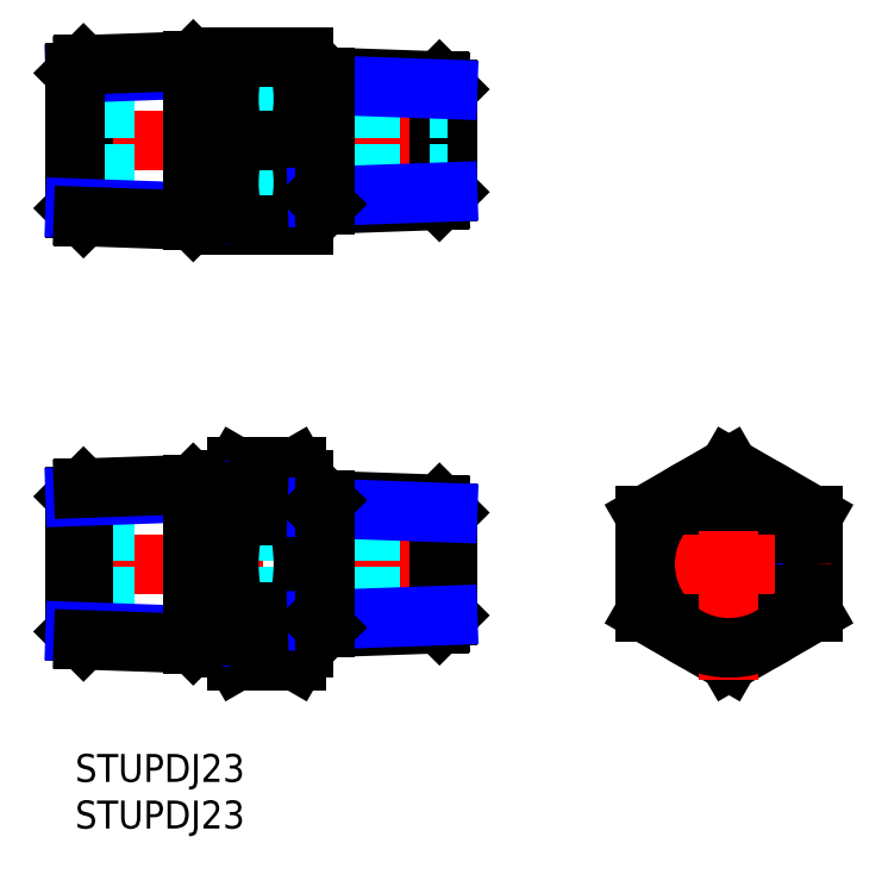
<metadata>
{"format":"dxf","ext":"dxf","renderer":"ezdxf+matplotlib","layout":"modelspace","background":"white","min_lineweight":24,"dpi":150}
</metadata>
<code>
0
SECTION
2
ENTITIES
0
INSERT
8
MSM_CONTINUOUS
2
*U8
10
0
20
0
30
0
0
INSERT
8
MSM_CONTINUOUS
2
*U9
10
0
20
0
30
0
0
LINE
8
MSM_CENTER
10
-2
20
20.39
30
0
11
42
21
20.39
31
0
0
LINE
8
MSM_DASHED
10
-3.6e-15
20
16.89
30
0
11
40
21
16.89
31
0
0
LINE
8
MSM_DASHED
10
-3.6e-15
20
23.89
30
0
11
40
21
23.89
31
0
0
LINE
8
MSM_CONTINUOUS
10
61.2
20
15.2
30
0
11
70.2
21
10
31
0
0
LINE
8
MSM_CONTINUOUS
10
61.2
20
25.59
30
0
11
61.2
21
15.2
31
0
0
LINE
8
MSM_CONTINUOUS
10
70.2
20
30.78
30
0
11
61.2
21
25.59
31
0
0
LINE
8
MSM_CONTINUOUS
10
79.2
20
25.59
30
0
11
70.2
21
30.78
31
0
0
LINE
8
MSM_CONTINUOUS
10
79.2
20
15.2
30
0
11
79.2
21
25.59
31
0
0
LINE
8
MSM_CONTINUOUS
10
70.2
20
10
30
0
11
79.2
21
15.2
31
0
0
CIRCLE
8
MSM_CONTINUOUS
10
70.2
20
20.39
30
0
40
6.579
0
CIRCLE
8
MSM_NARROW
10
70.2
20
20.39
30
0
40
5.723
0
CIRCLE
8
MSM_CONTINUOUS
10
70.2
20
20.39
30
0
40
3.5
0
LINE
8
MSM_CENTER
10
59.2
20
20.39
30
0
11
81.2
21
20.39
31
0
0
LINE
8
MSM_CENTER
10
70.2
20
8
30
0
11
70.2
21
32.78
31
0
0
ARC
8
MSM_CONTINUOUS
10
33.7
20
20.39
30
0
40
17.2
50
162.4
51
197.6
0
ARC
8
MSM_CONTINUOUS
10
7.304
20
20.39
30
0
40
17.2
50
342.4
51
17.59
0
LINE
8
MSM_CONTINUOUS
10
24.5
20
11.39
30
0
11
24.5
21
29.39
31
0
0
ARC
8
MSM_CONTINUOUS
10
21.1
20
12.6
30
0
40
4.6
50
145.6
51
205.6
0
ARC
8
MSM_CONTINUOUS
10
19.9
20
12.6
30
0
40
4.6
50
334.4
51
34.38
0
LINE
8
MSM_CONTINUOUS
10
16.5
20
11.39
30
0
11
17.3
21
10
31
0
0
LINE
8
MSM_CONTINUOUS
10
24.5
20
11.39
30
0
11
23.7
21
10
31
0
0
LINE
8
MSM_CONTINUOUS
10
23.7
20
15.2
30
0
11
17.3
21
15.2
31
0
0
LINE
8
MSM_CONTINUOUS
10
23.7
20
30.78
30
0
11
17.3
21
30.78
31
0
0
LINE
8
MSM_CONTINUOUS
10
16.5
20
29.39
30
0
11
17.3
21
30.78
31
0
0
ARC
8
MSM_CONTINUOUS
10
21.1
20
28.19
30
0
40
4.6
50
154.4
51
214.4
0
LINE
8
MSM_CONTINUOUS
10
24.5
20
29.39
30
0
11
23.7
21
30.78
31
0
0
ARC
8
MSM_CONTINUOUS
10
19.9
20
28.19
30
0
40
4.6
50
325.6
51
25.62
0
LINE
8
MSM_CONTINUOUS
10
16.5
20
11.39
30
0
11
16.5
21
29.39
31
0
0
LINE
8
MSM_CONTINUOUS
10
17.3
20
10
30
0
11
23.7
21
10
31
0
0
LINE
8
MSM_CONTINUOUS
10
17.3
20
25.59
30
0
11
23.7
21
25.59
31
0
0
CIRCLE
8
MSM_CONTINUOUS
10
70.2
20
20.39
30
0
40
9
0
LINE
8
MSM_CENTER
10
-2
20
65.84
30
0
11
42
21
65.84
31
0
0
LINE
8
MSM_CONTINUOUS
10
0.887
20
57.7
30
0
11
0.887
21
73.98
31
0
0
LINE
8
MSM_CONTINUOUS
10
0.887
20
57.7
30
0
11
5.33e-14
21
58.59
31
0
0
LINE
8
MSM_CONTINUOUS
10
0.887
20
73.98
30
0
11
5.33e-14
21
73.09
31
0
0
LINE
8
MSM_CONTINUOUS
10
39.11
20
72.24
30
0
11
26.83
21
72.67
31
0
0
LINE
8
MSM_CONTINUOUS
10
39.11
20
72.24
30
0
11
39.11
21
59.44
31
0
0
LINE
8
MSM_CONTINUOUS
10
40
20
60.33
30
0
11
40
21
71.35
31
0
0
LINE
8
MSM_CONTINUOUS
10
40
20
71.35
30
0
11
39.11
21
72.24
31
0
0
LINE
8
MSM_CONTINUOUS
10
40
20
60.33
30
0
11
39.11
21
59.44
31
0
0
LINE
8
MSM_DASHED
10
-3.6e-15
20
62.34
30
0
11
40
21
62.34
31
0
0
LINE
8
MSM_DASHED
10
-3.6e-15
20
69.34
30
0
11
40
21
69.34
31
0
0
LINE
8
MSM_CONTINUOUS
10
26
20
71.84
30
0
11
26.83
21
72.67
31
0
0
LINE
8
MSM_CONTINUOUS
10
26
20
71.84
30
0
11
26
21
59.84
31
0
0
LINE
8
MSM_CONTINUOUS
10
24.5
20
71.84
30
0
11
26
21
71.84
31
0
0
LINE
8
MSM_CONTINUOUS
10
13.5
20
73.56
30
0
11
12.67
21
74.39
31
0
0
LINE
8
MSM_NARROW
10
-3.6e-15
20
73.09
30
0
11
13.5
21
73.56
31
0
0
LINE
8
MSM_NARROW
10
40
20
71.35
30
0
11
26
21
71.84
31
0
0
LINE
8
MSM_CONTINUOUS
10
-3.6e-15
20
73.09
30
0
11
-3.6e-15
21
58.59
31
0
0
LINE
8
MSM_CONTINUOUS
10
0.887
20
73.98
30
0
11
12.67
21
74.39
31
0
0
LINE
8
MSM_CONTINUOUS
10
24.5
20
56.84
30
0
11
24.5
21
74.84
31
0
0
LINE
8
MSM_CONTINUOUS
10
16.5
20
56.84
30
0
11
16.5
21
74.84
31
0
0
LINE
8
MSM_CONTINUOUS
10
23.7
20
65.84
30
0
11
17.3
21
65.84
31
0
0
ARC
8
MSM_CONTINUOUS
10
29.5
20
70.34
30
0
40
13
50
159.7
51
200.3
0
ARC
8
MSM_CONTINUOUS
10
11.5
20
70.34
30
0
40
13
50
339.7
51
20.26
0
LINE
8
MSM_CONTINUOUS
10
16.5
20
74.84
30
0
11
24.5
21
74.84
31
0
0
ARC
8
MSM_CONTINUOUS
10
29.5
20
61.34
30
0
40
13
50
159.7
51
200.3
0
ARC
8
MSM_CONTINUOUS
10
11.5
20
61.34
30
0
40
13
50
339.7
51
20.26
0
LINE
8
MSM_CONTINUOUS
10
16.5
20
56.84
30
0
11
24.5
21
56.84
31
0
0
LINE
8
MSM_CONTINUOUS
10
13.5
20
58.12
30
0
11
13.5
21
73.56
31
0
0
LINE
8
MSM_CONTINUOUS
10
13.5
20
73.56
30
0
11
16.5
21
73.56
31
0
0
LINE
8
MSM_CONTINUOUS
10
0.887
20
12.25
30
0
11
0.887
21
28.53
31
0
0
LINE
8
MSM_CONTINUOUS
10
0.887
20
12.25
30
0
11
5.33e-14
21
13.14
31
0
0
LINE
8
MSM_CONTINUOUS
10
0.887
20
28.53
30
0
11
5.33e-14
21
27.65
31
0
0
LINE
8
MSM_CONTINUOUS
10
39.11
20
26.79
30
0
11
39.11
21
13.99
31
0
0
LINE
8
MSM_CONTINUOUS
10
40
20
14.88
30
0
11
40
21
25.9
31
0
0
LINE
8
MSM_CONTINUOUS
10
40
20
25.9
30
0
11
39.11
21
26.79
31
0
0
LINE
8
MSM_CONTINUOUS
10
40
20
14.88
30
0
11
39.11
21
13.99
31
0
0
LINE
8
MSM_CONTINUOUS
10
-3.6e-15
20
27.65
30
0
11
-3.6e-15
21
13.14
31
0
0
LINE
8
MSM_CONTINUOUS
10
39.11
20
59.44
30
0
11
26.83
21
59.01
31
0
0
LINE
8
MSM_CONTINUOUS
10
24.5
20
59.84
30
0
11
26
21
59.84
31
0
0
LINE
8
MSM_NARROW
10
-3.6e-15
20
58.59
30
0
11
13.5
21
58.12
31
0
0
LINE
8
MSM_NARROW
10
40
20
60.33
30
0
11
26
21
59.84
31
0
0
LINE
8
MSM_CONTINUOUS
10
0.887
20
57.7
30
0
11
12.67
21
57.29
31
0
0
LINE
8
MSM_CONTINUOUS
10
13.5
20
58.12
30
0
11
16.5
21
58.12
31
0
0
LINE
8
MSM_CONTINUOUS
10
13.5
20
58.12
30
0
11
12.67
21
57.29
31
0
0
LINE
8
MSM_CONTINUOUS
10
26
20
59.84
30
0
11
26.83
21
59.01
31
0
0
LINE
8
MSM_CONTINUOUS
10
12.67
20
57.29
30
0
11
12.67
21
74.39
31
0
0
LINE
8
MSM_CONTINUOUS
10
26.83
20
59.01
30
0
11
26.83
21
72.67
31
0
0
LINE
8
MSM_CONTINUOUS
10
39.11
20
26.79
30
0
11
26.83
21
27.22
31
0
0
LINE
8
MSM_CONTINUOUS
10
26
20
26.39
30
0
11
26
21
14.39
31
0
0
LINE
8
MSM_CONTINUOUS
10
24.5
20
26.39
30
0
11
26
21
26.39
31
0
0
LINE
8
MSM_NARROW
10
0
20
27.65
30
0
11
13.5
21
28.12
31
0
0
LINE
8
MSM_NARROW
10
40
20
25.9
30
0
11
26
21
26.39
31
0
0
LINE
8
MSM_CONTINUOUS
10
0.887
20
28.53
30
0
11
12.67
21
28.94
31
0
0
LINE
8
MSM_CONTINUOUS
10
13.5
20
12.67
30
0
11
13.5
21
28.12
31
0
0
LINE
8
MSM_CONTINUOUS
10
13.5
20
28.12
30
0
11
16.5
21
28.12
31
0
0
LINE
8
MSM_CONTINUOUS
10
13.5
20
28.12
30
0
11
12.67
21
28.94
31
0
0
LINE
8
MSM_CONTINUOUS
10
26
20
26.39
30
0
11
26.83
21
27.22
31
0
0
LINE
8
MSM_CONTINUOUS
10
39.11
20
13.99
30
0
11
26.83
21
13.56
31
0
0
LINE
8
MSM_CONTINUOUS
10
24.5
20
14.39
30
0
11
26
21
14.39
31
0
0
LINE
8
MSM_NARROW
10
0
20
13.14
30
0
11
13.5
21
12.67
31
0
0
LINE
8
MSM_NARROW
10
40
20
14.88
30
0
11
26
21
14.39
31
0
0
LINE
8
MSM_CONTINUOUS
10
0.887
20
12.25
30
0
11
12.67
21
11.84
31
0
0
LINE
8
MSM_CONTINUOUS
10
13.5
20
12.67
30
0
11
16.5
21
12.67
31
0
0
LINE
8
MSM_CONTINUOUS
10
13.5
20
12.67
30
0
11
12.67
21
11.84
31
0
0
LINE
8
MSM_CONTINUOUS
10
26
20
14.39
30
0
11
26.83
21
13.56
31
0
0
LINE
8
MSM_CONTINUOUS
10
26.83
20
13.56
30
0
11
26.83
21
27.22
31
0
0
LINE
8
MSM_CONTINUOUS
10
12.67
20
11.84
30
0
11
12.67
21
28.94
31
0
0
ENDSEC
0
EOF

</code>
